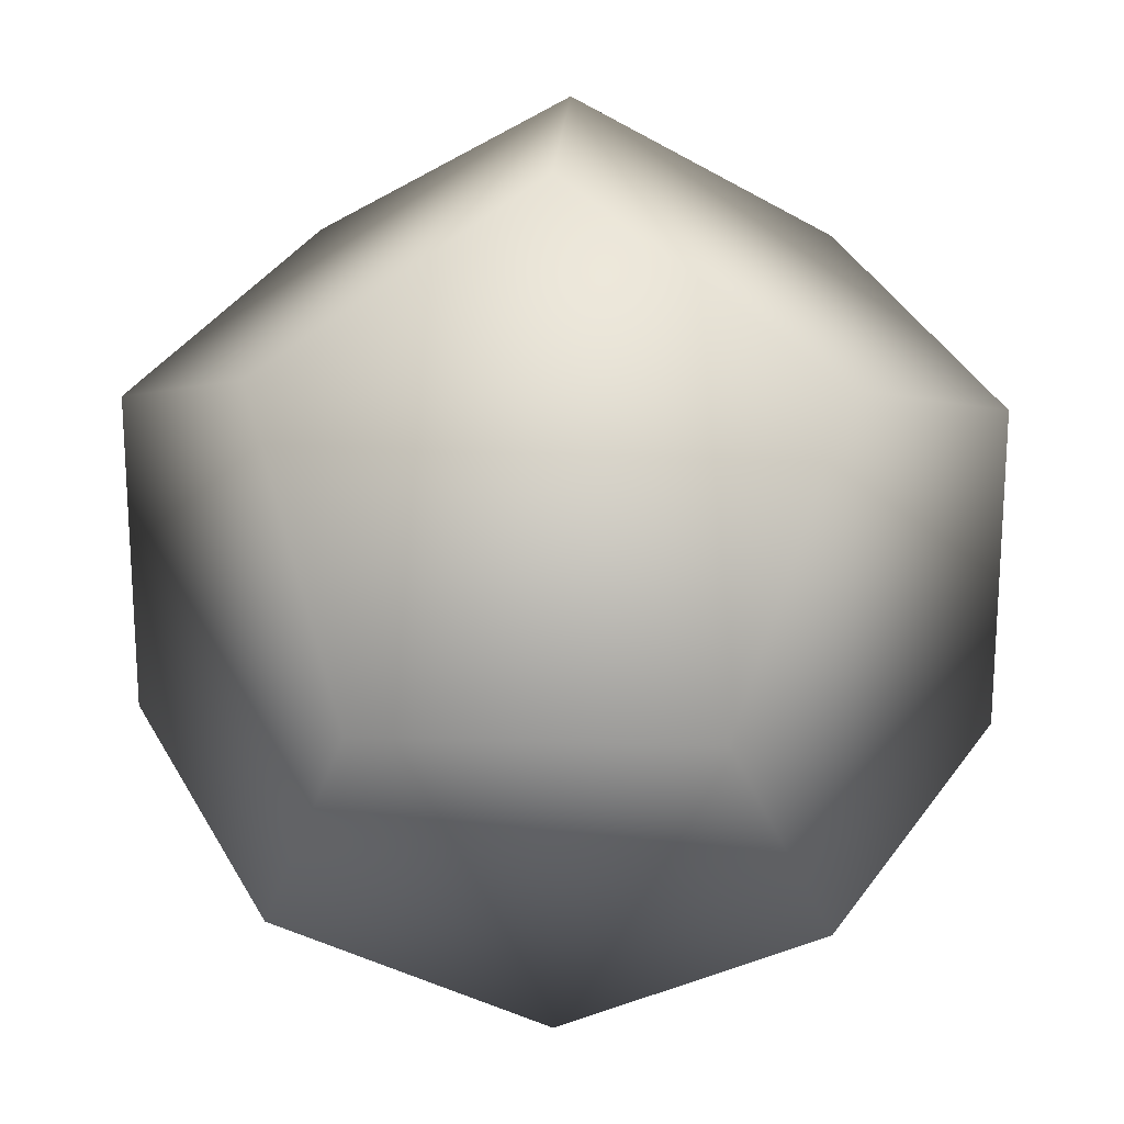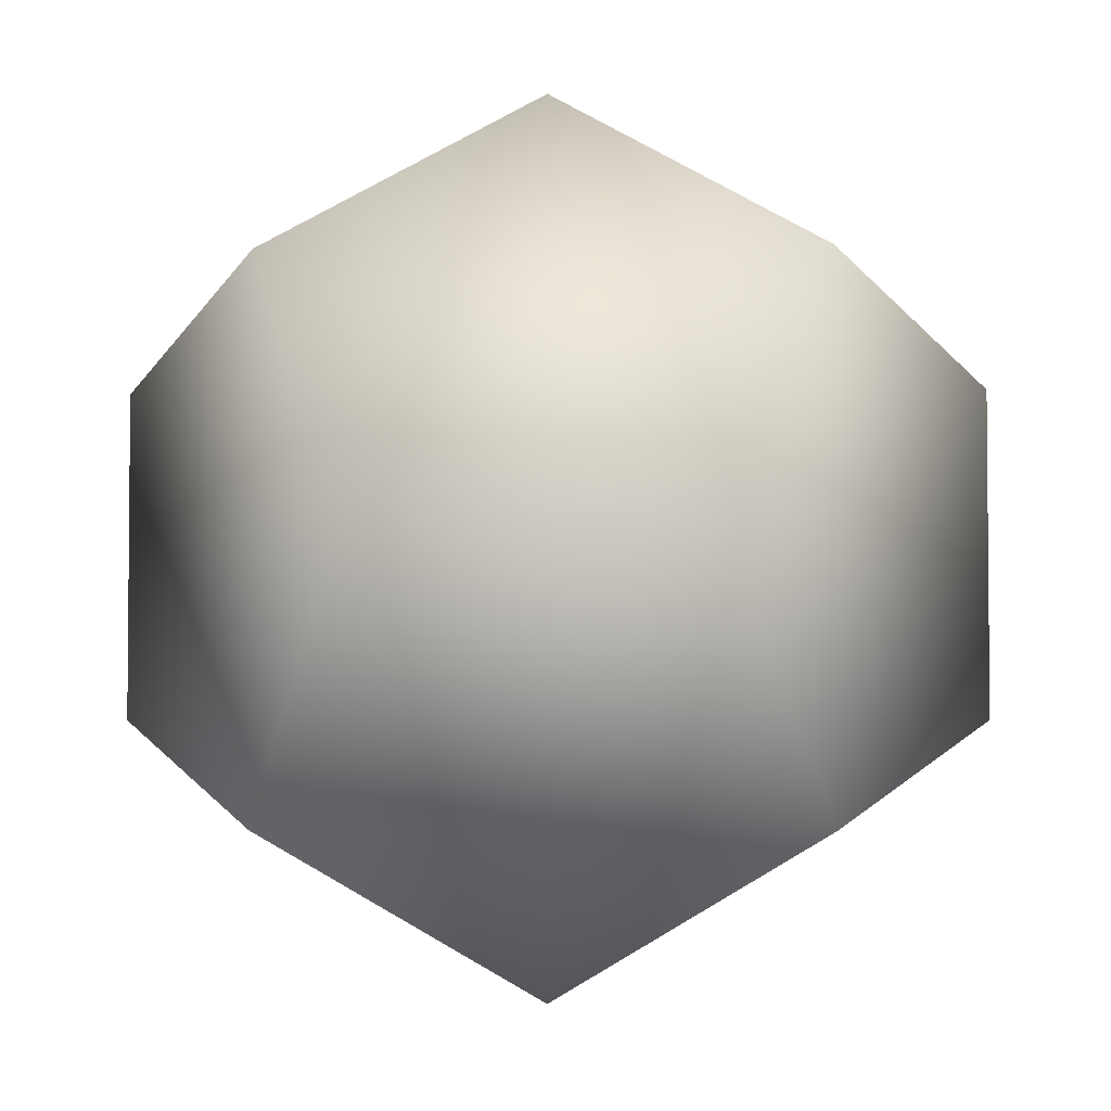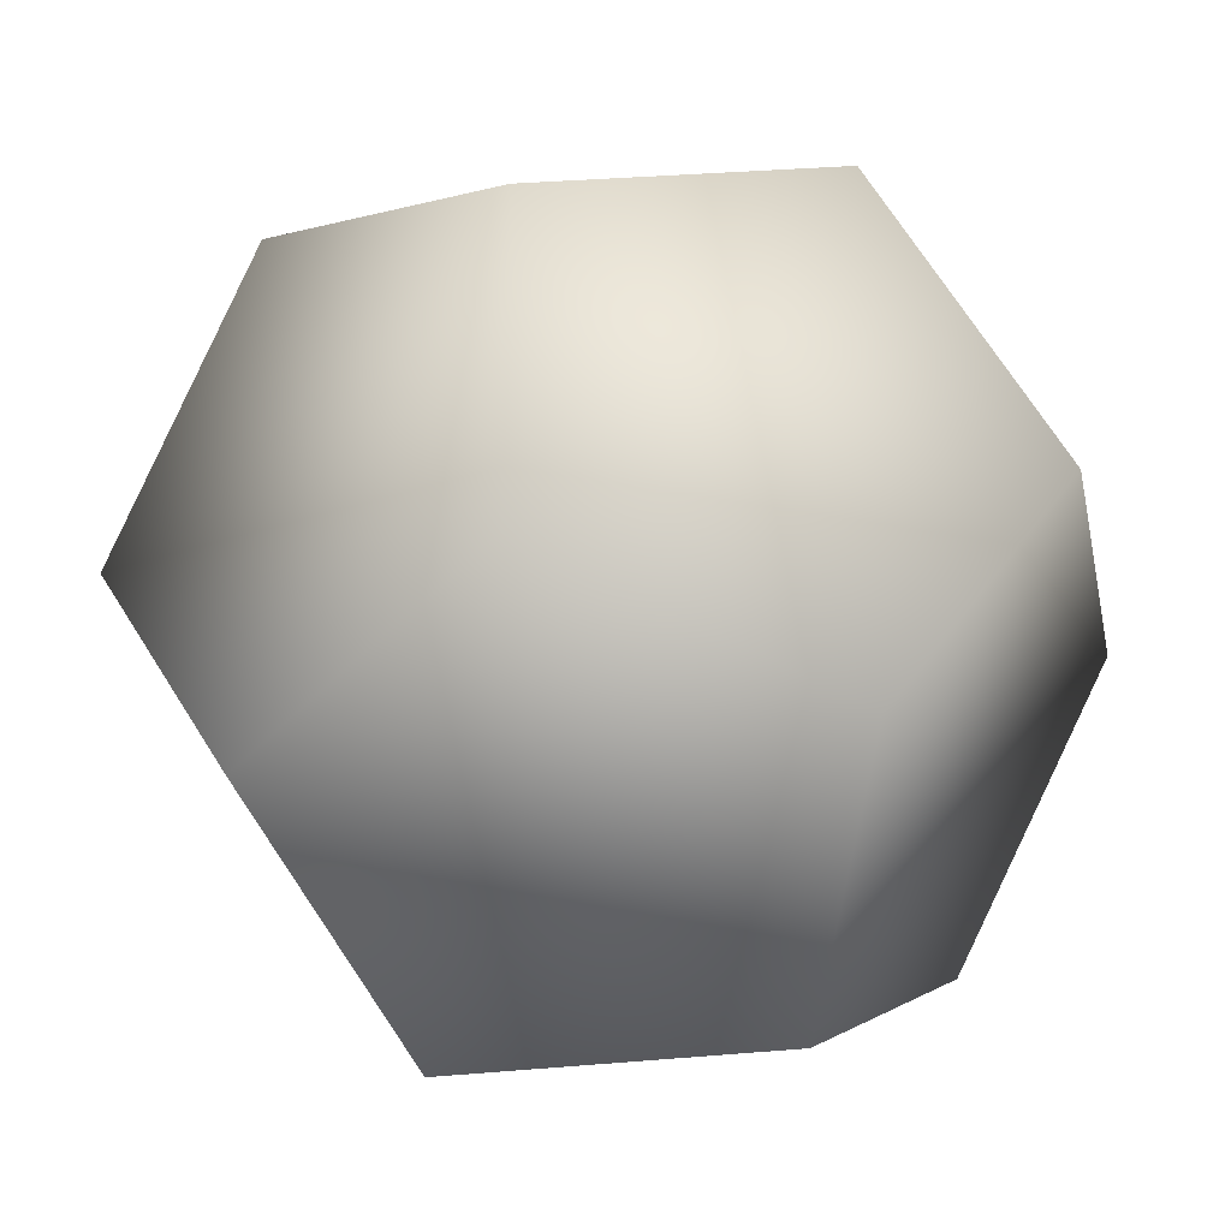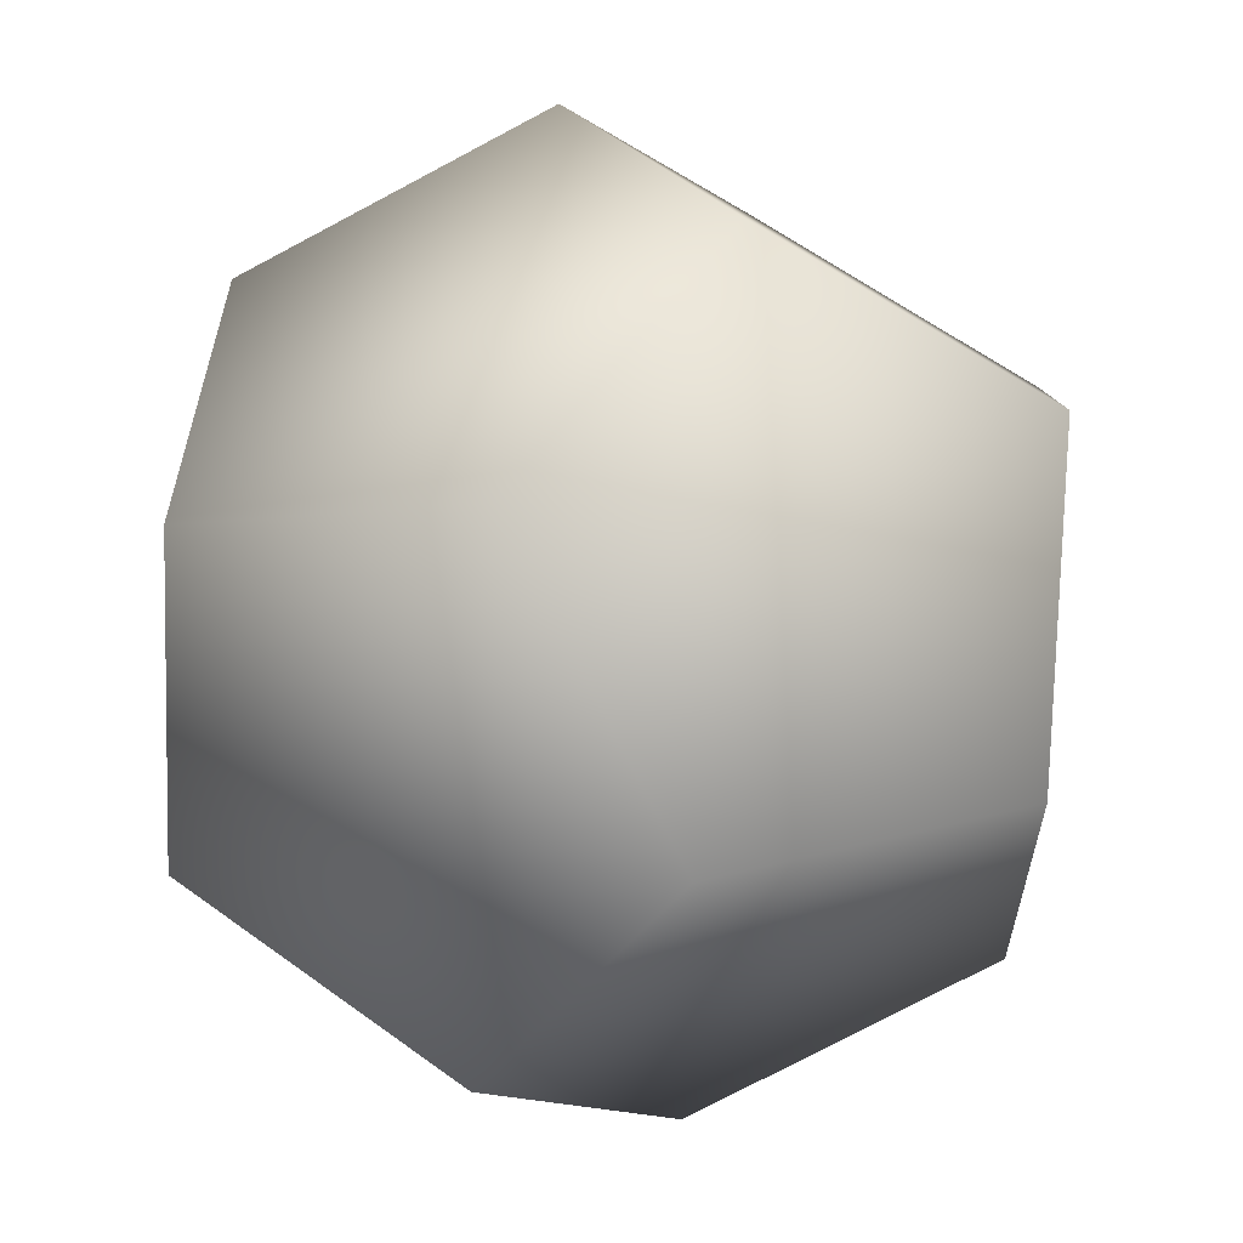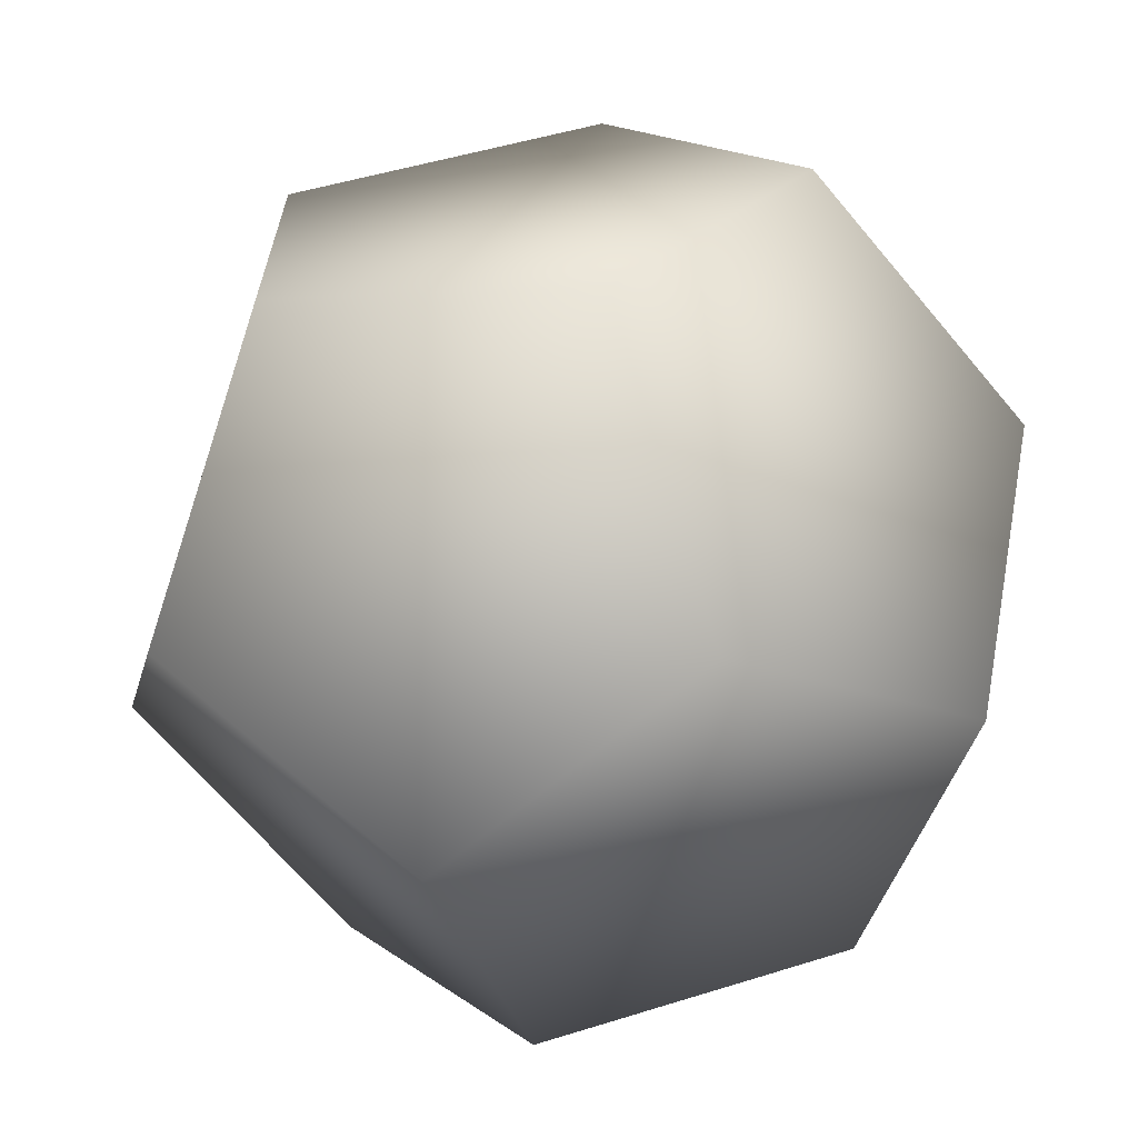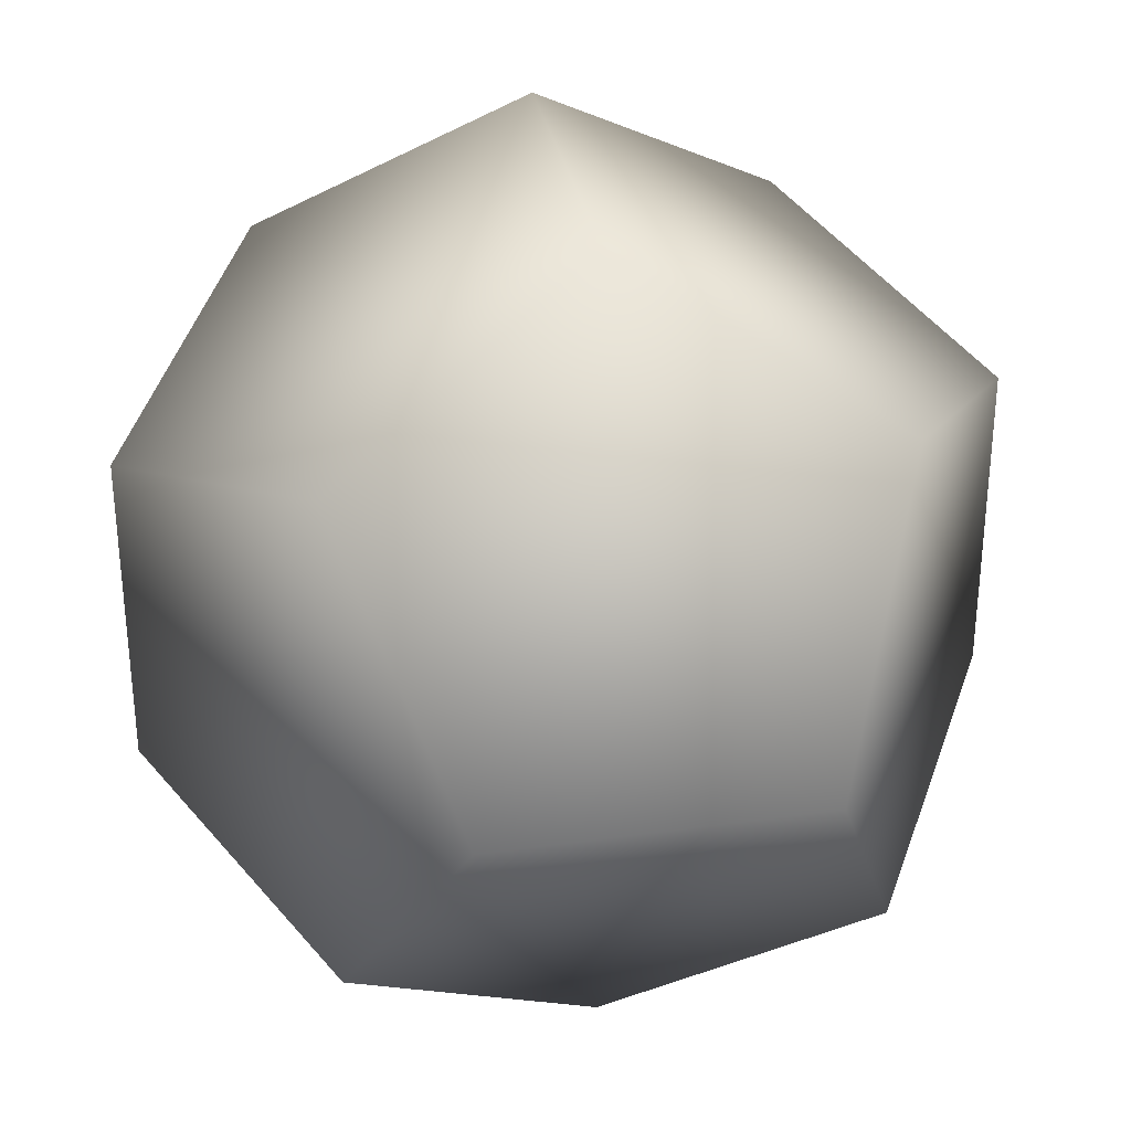
<metadata>
{"format":"obj","ext":"obj","renderer":"f3d","projection":"perspective","resolution":1024,"background":"white","views":[{"elev":20.8,"azim":93.0,"up":"+Z"},{"elev":-3.7,"azim":2.7,"up":"+Y"},{"elev":-29.6,"azim":101.5,"up":"+Y"},{"elev":61.5,"azim":-53.4,"up":"+Z"},{"elev":-66.6,"azim":-140.1,"up":"+Z"},{"elev":32.9,"azim":78.9,"up":"+Z"}]}
</metadata>
<code>
v -0.5774 -0.5774 0.5774
v 0.9342 0.3568 0
v 0.9342 -0.3568 0
v -0.9342 0.3568 0
v -0.9342 -0.3568 0
v 0 0.9342 0.3568
v 0 0.9342 -0.3568
v 0.3568 0 -0.9342
v -0.3568 0 -0.9342
v 0 -0.9342 -0.3568
v 0 -0.9342 0.3568
v 0.3568 0 0.9342
v -0.3568 0 0.9342
v 0.5774 0.5774 -0.5774
v 0.5774 0.5774 0.5774
v -0.5774 0.5774 -0.5774
v -0.5774 0.5774 0.5774
v 0.5774 -0.5774 -0.5774
v 0.5774 -0.5774 0.5774
v -0.5774 -0.5774 -0.5774
f 19 3 2
f 12 19 2
f 15 12 2
f 8 14 2
f 18 8 2
f 3 18 2
f 20 5 4
f 9 20 4
f 16 9 4
f 13 17 4
f 1 13 4
f 5 1 4
f 7 16 4
f 6 7 4
f 17 6 4
f 6 15 2
f 7 6 2
f 14 7 2
f 10 18 3
f 11 10 3
f 19 11 3
f 11 1 5
f 10 11 5
f 20 10 5
f 20 9 8
f 10 20 8
f 18 10 8
f 9 16 7
f 8 9 7
f 14 8 7
f 12 15 6
f 13 12 6
f 17 13 6
f 13 1 11
f 12 13 11
f 19 12 11

</code>
